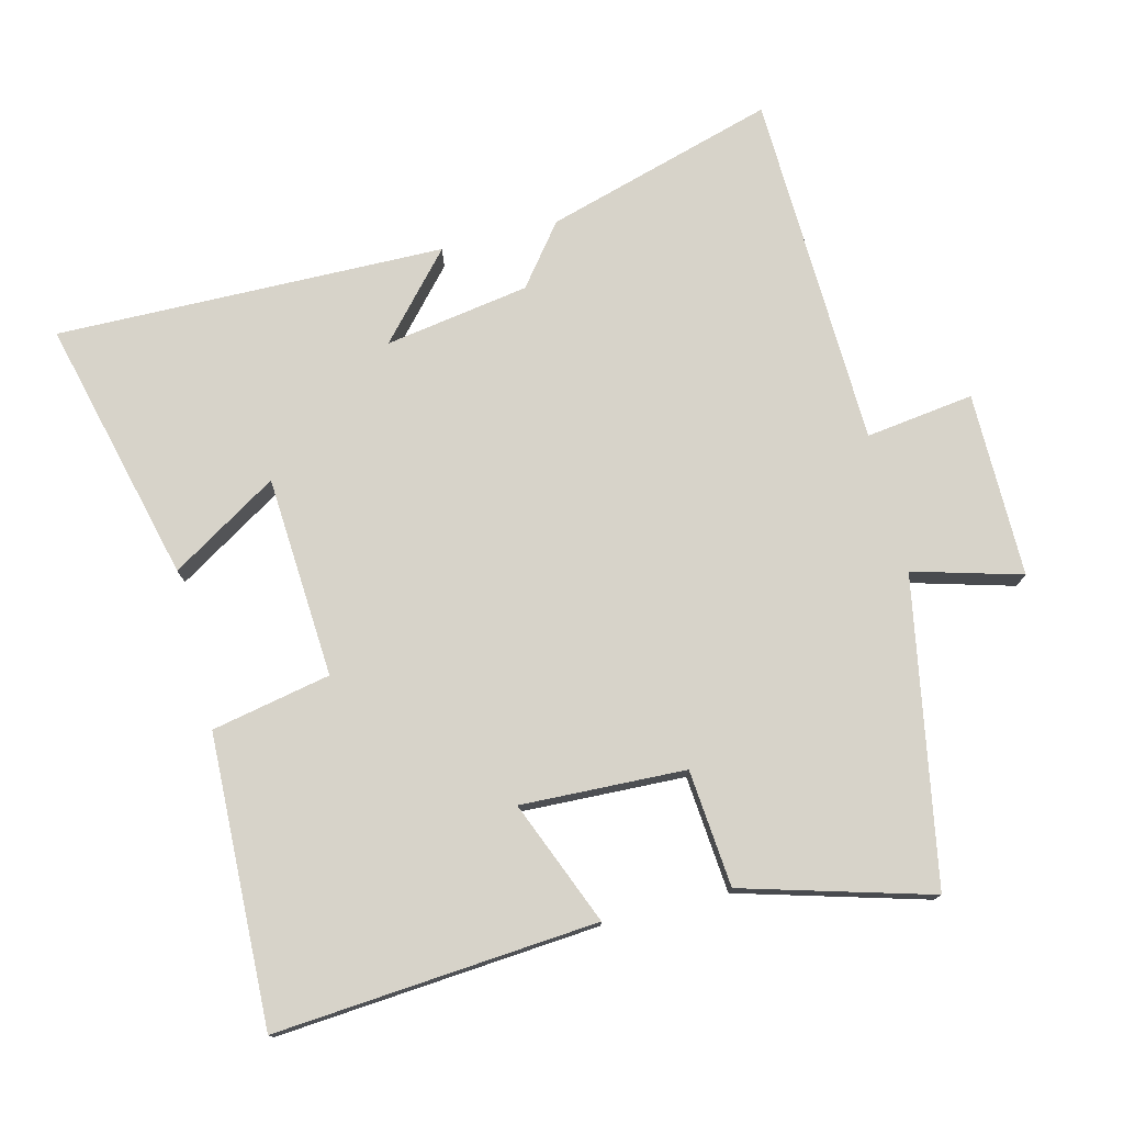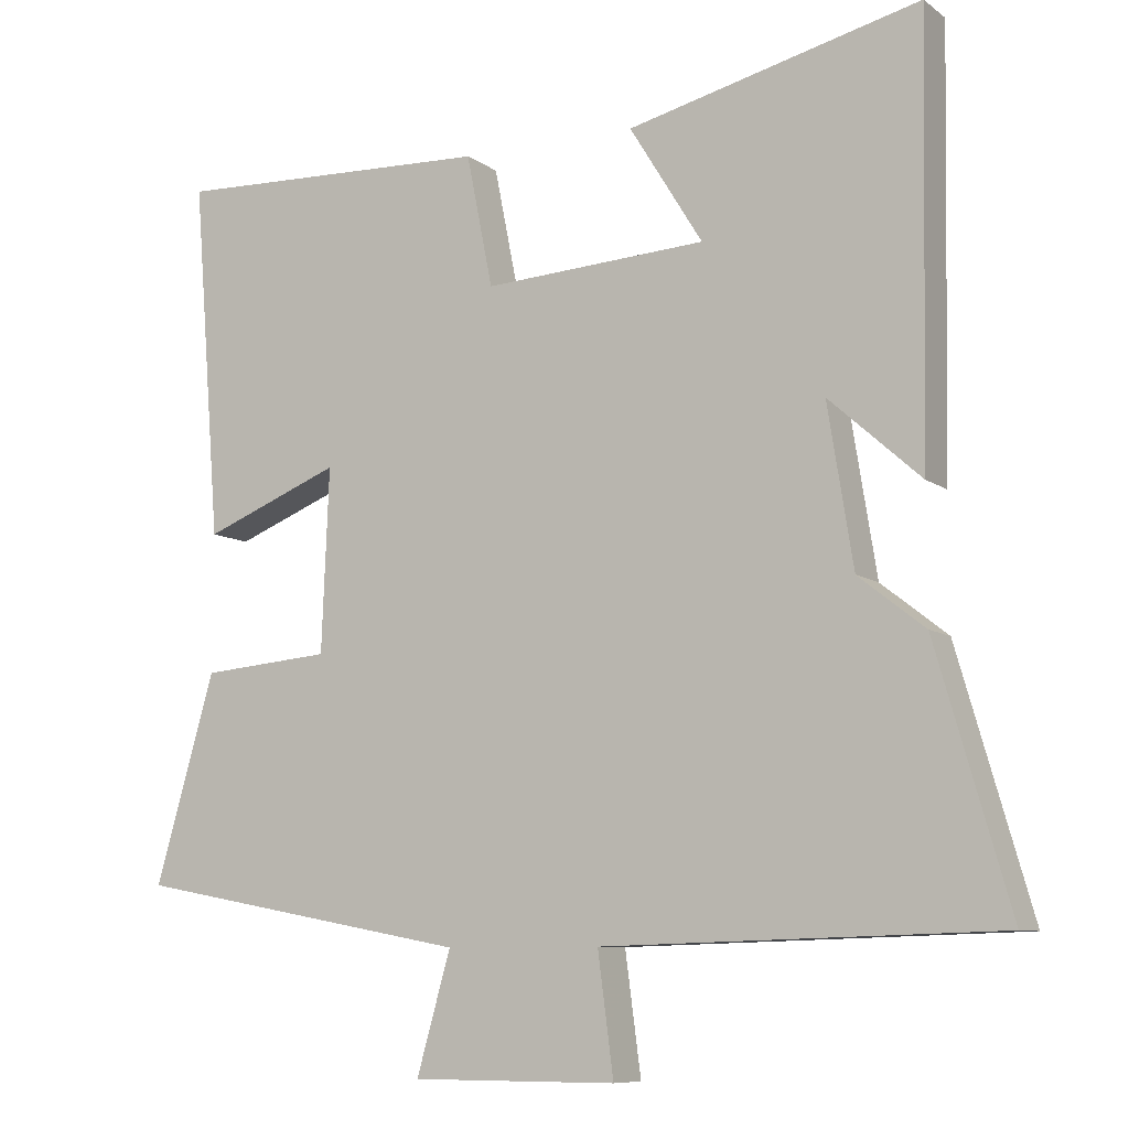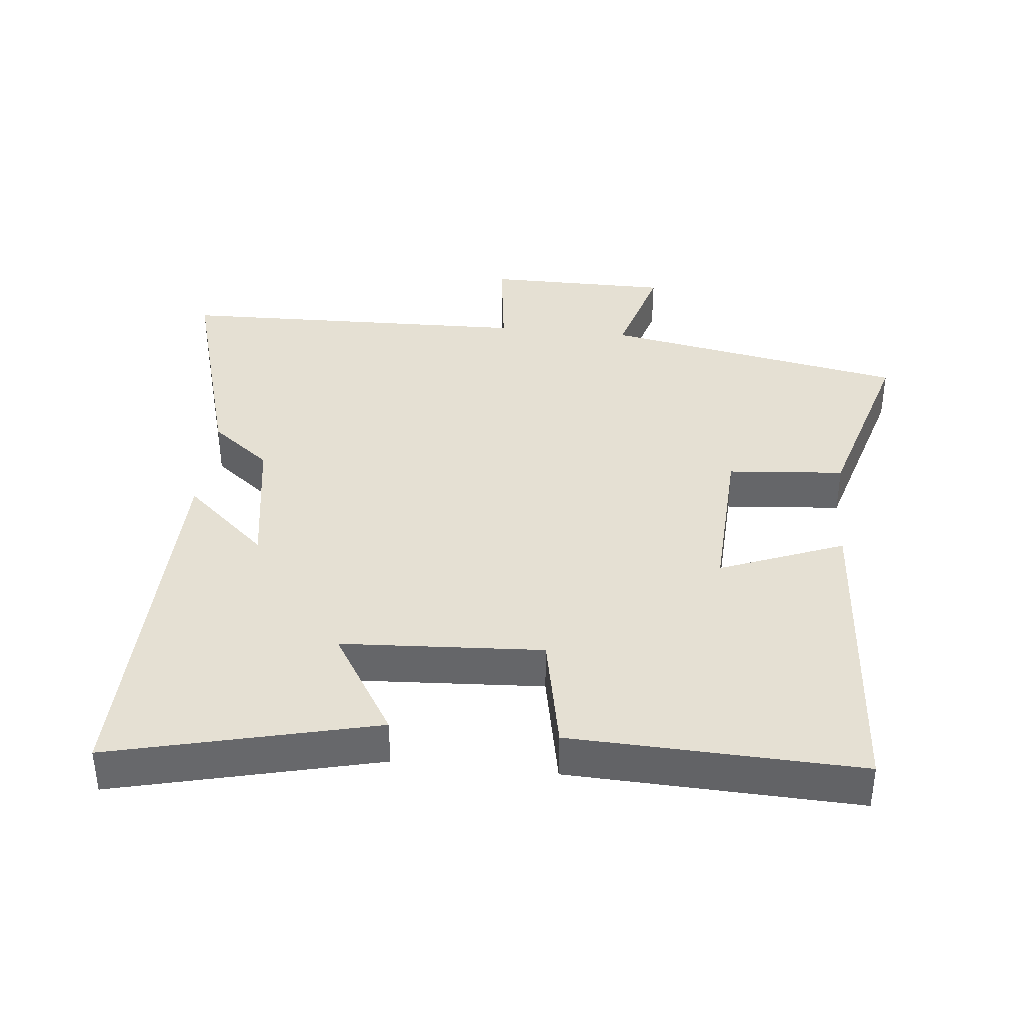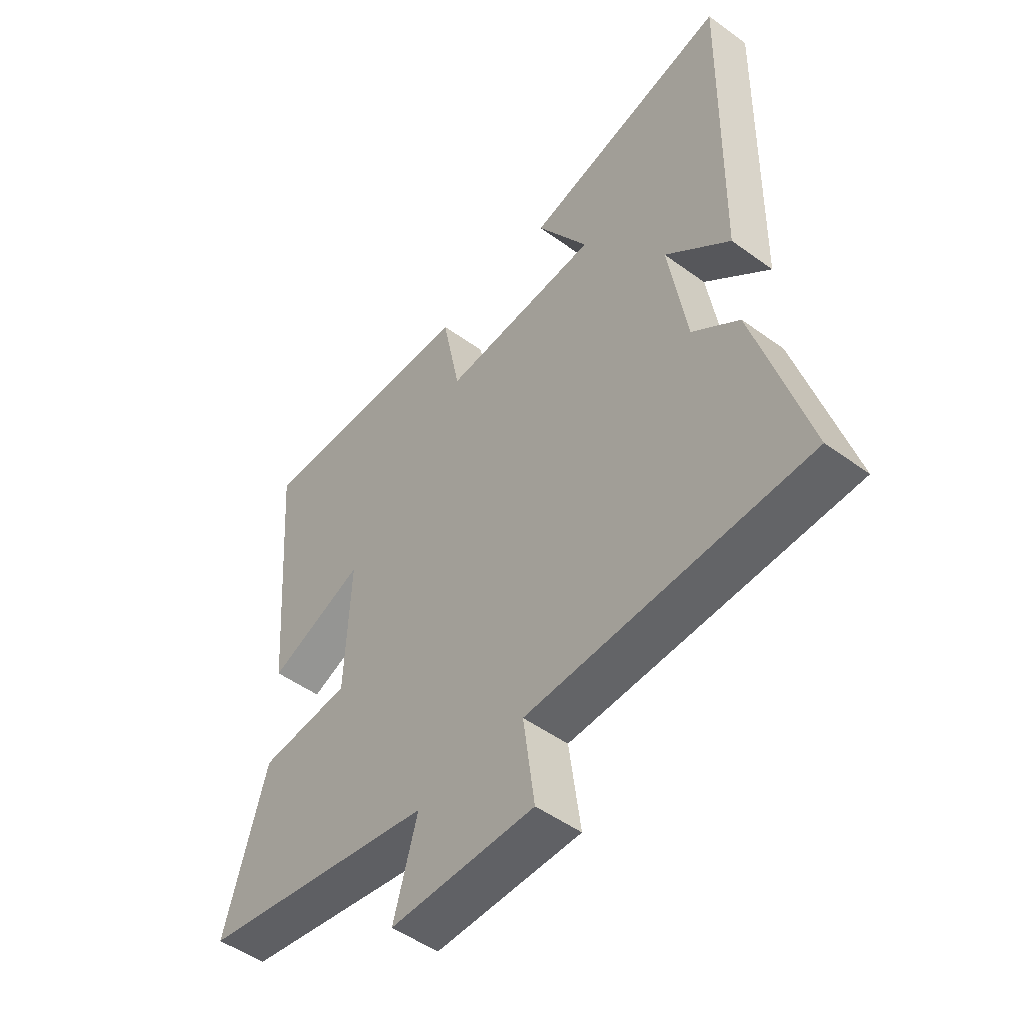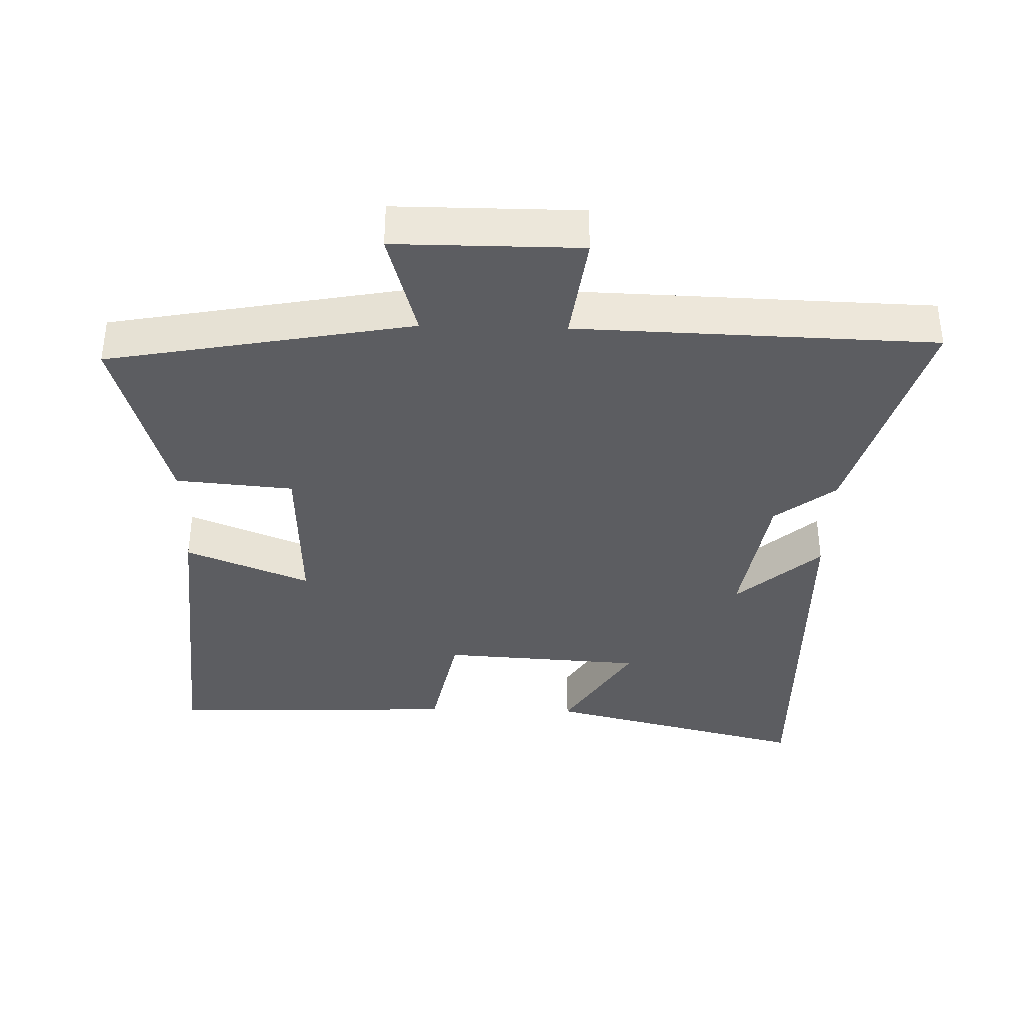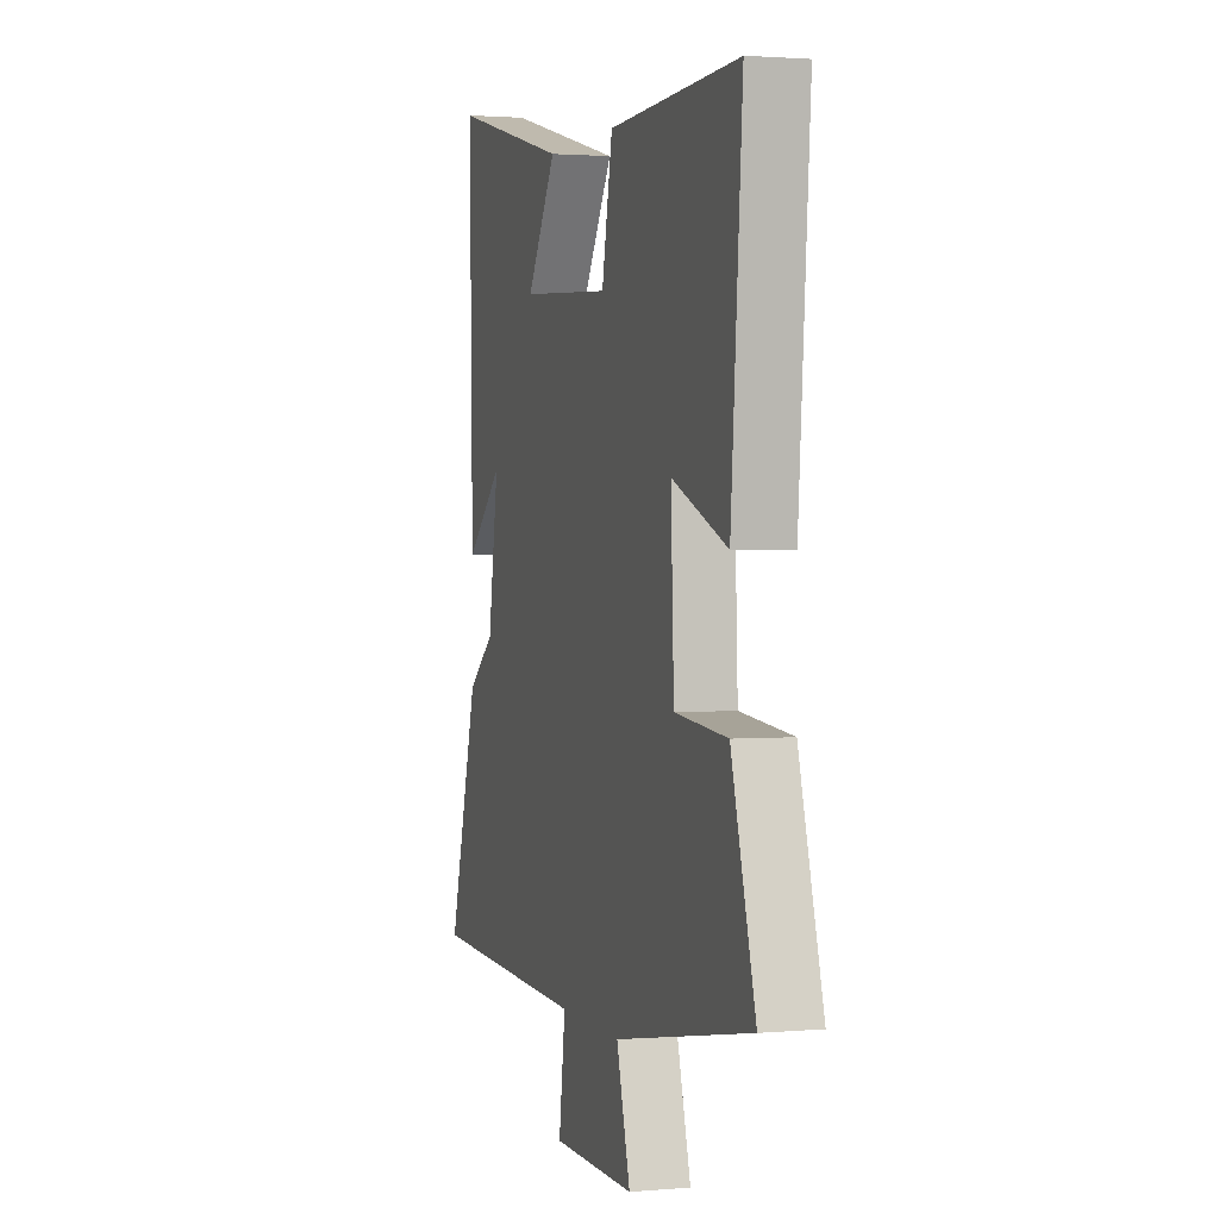
<metadata>
{"format":"obj","ext":"obj","renderer":"f3d","projection":"perspective","resolution":1024,"background":"white","views":[{"elev":76.3,"azim":75.8,"up":"+Y"},{"elev":-8.7,"azim":-150.9,"up":"+Z"},{"elev":38.0,"azim":6.1,"up":"+Y"},{"elev":-49.9,"azim":-128.8,"up":"+Z"},{"elev":-37.1,"azim":178.4,"up":"+Y"},{"elev":1.8,"azim":72.8,"up":"+Z"}]}
</metadata>
<code>
v -0.51 0.07 0.596
v -0.122 0.07 0.5
v -0.219 0.07 0.343
v 0.077 0.07 0.325
v 0.112 0.07 0.5
v 0.537 0.07 0.515
v 0.5 0.07 0.042
v 0.318 0.07 0.115
v 0.328 0.07 -0.127
v 0.5 0.07 -0.142
v 0.579 0.07 -0.417
v 0.132 0.07 -0.5
v 0.177 0.07 -0.659
v -0.095 0.07 -0.659
v -0.074 0.07 -0.5
v -0.598 0.07 -0.485
v -0.5 0.07 -0.147
v -0.412 0.07 -0.078
v -0.378 0.07 0.134
v -0.5 0.07 0.025
v -0.51 0 0.596
v -0.122 0 0.5
v -0.219 0 0.343
v 0.077 0 0.325
v 0.112 0 0.5
v 0.537 0 0.515
v 0.5 0 0.042
v 0.318 0 0.115
v 0.328 0 -0.127
v 0.5 0 -0.142
v 0.579 0 -0.417
v 0.132 0 -0.5
v 0.177 0 -0.659
v -0.095 0 -0.659
v -0.074 0 -0.5
v -0.598 0 -0.485
v -0.5 0 -0.147
v -0.412 0 -0.078
v -0.378 0 0.134
v -0.5 0 0.025
f 1 2 3
f 20 1 3
f 19 20 3
f 18 19 3 4
f 15 16 17 18
f 15 18 4
f 12 13 14 15
f 11 12 15
f 10 11 15
f 9 10 15
f 15 4 5
f 9 15 5
f 8 9 5
f 5 6 7 8
f 23 22 21
f 23 21 40
f 23 40 39
f 24 23 39 38
f 38 37 36 35
f 24 38 35
f 35 34 33 32
f 35 32 31
f 35 31 30
f 35 30 29
f 25 24 35
f 25 35 29
f 25 29 28
f 28 27 26 25
f 1 21 22 2
f 2 22 23 3
f 3 23 24 4
f 4 24 25 5
f 5 25 26 6
f 6 26 27 7
f 7 27 28 8
f 8 28 29 9
f 9 29 30 10
f 10 30 31 11
f 11 31 32 12
f 12 32 33 13
f 13 33 34 14
f 14 34 35 15
f 15 35 36 16
f 16 36 37 17
f 17 37 38 18
f 18 38 39 19
f 19 39 40 20
f 20 40 21 1

</code>
